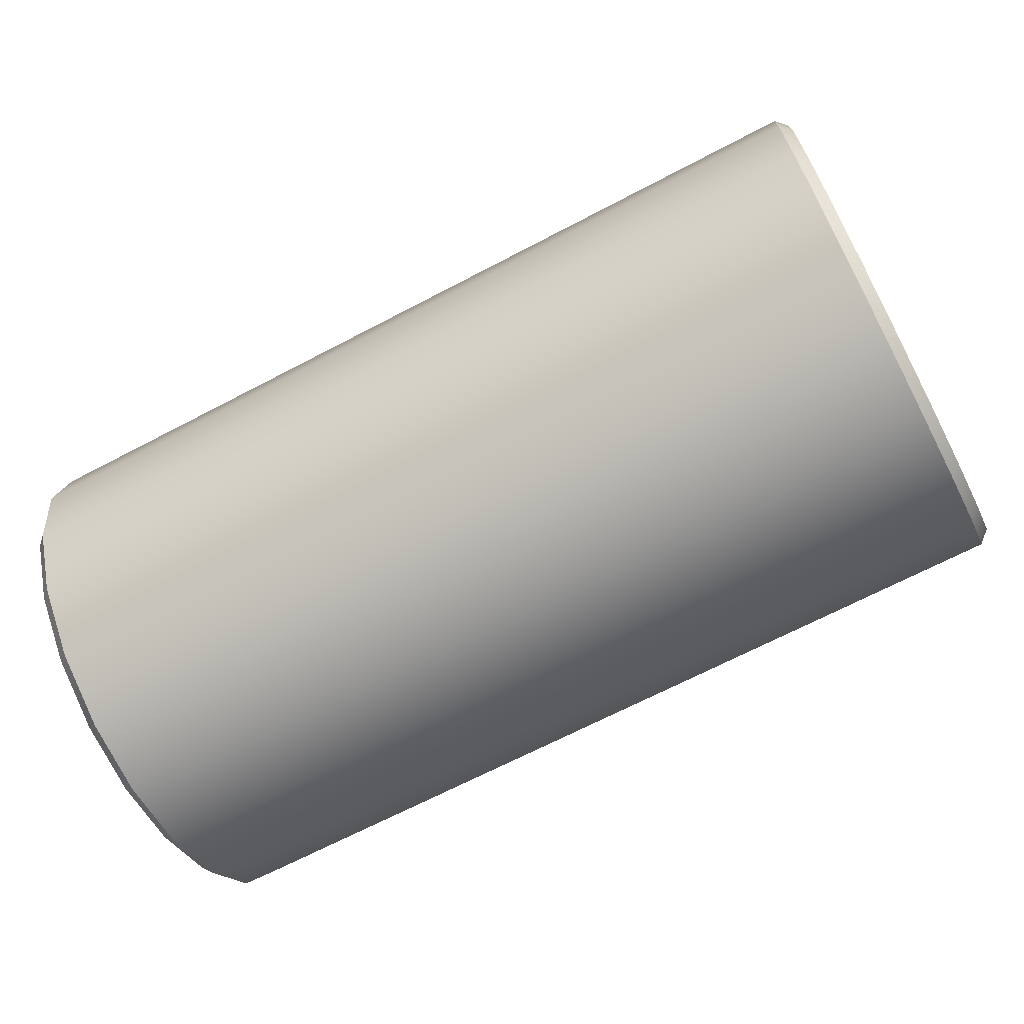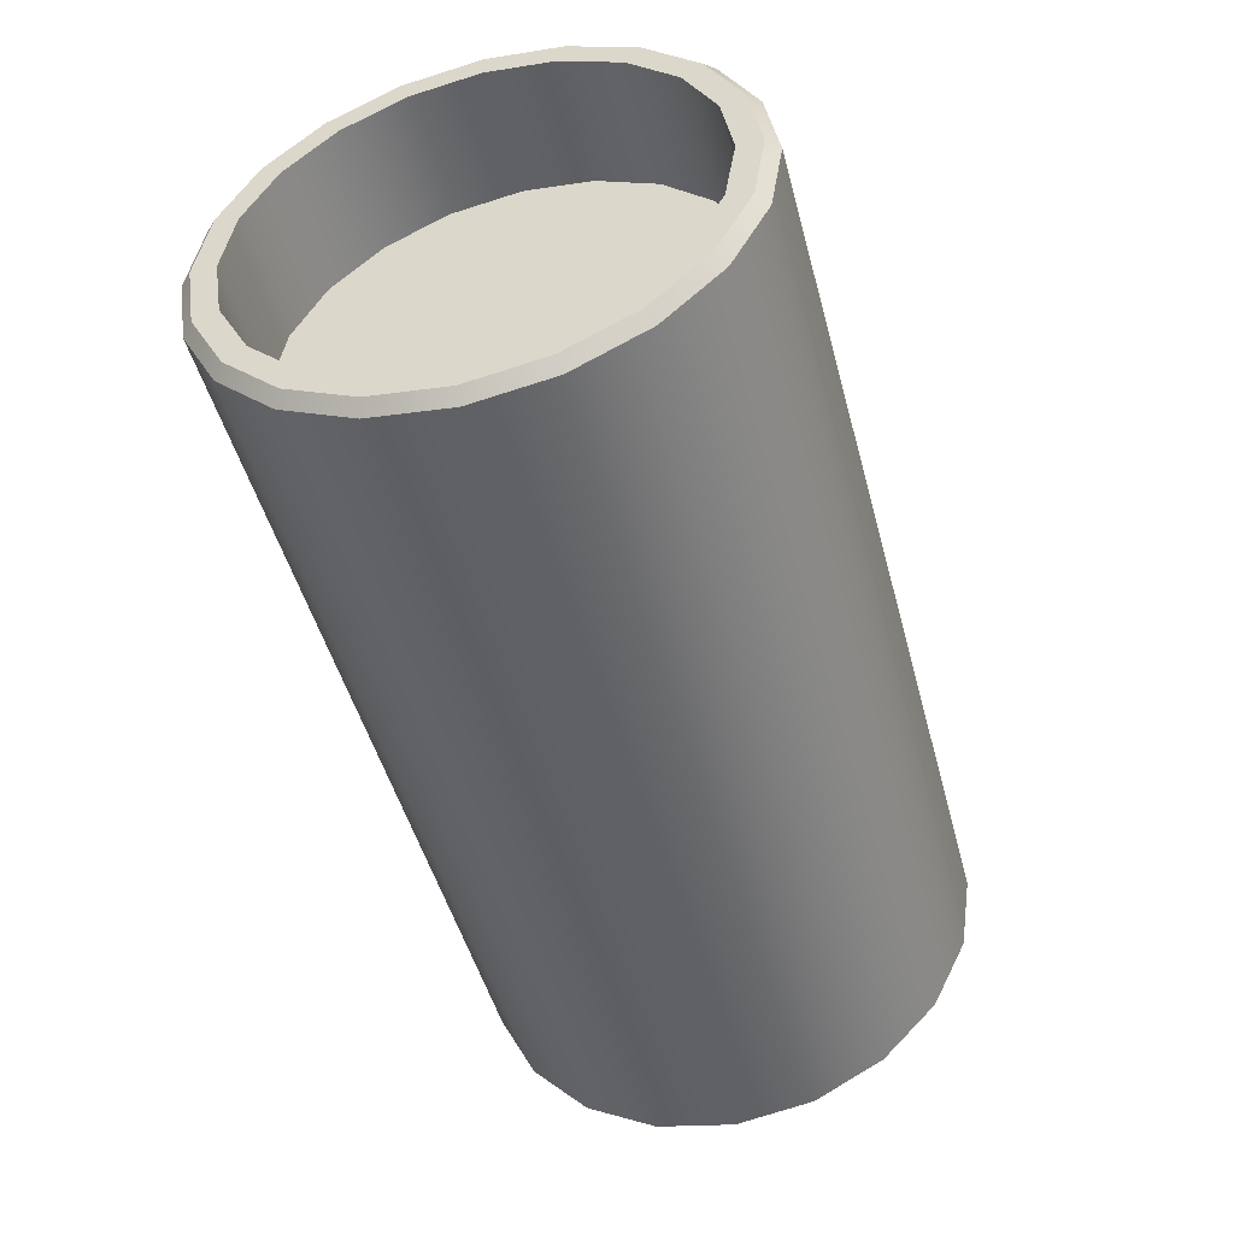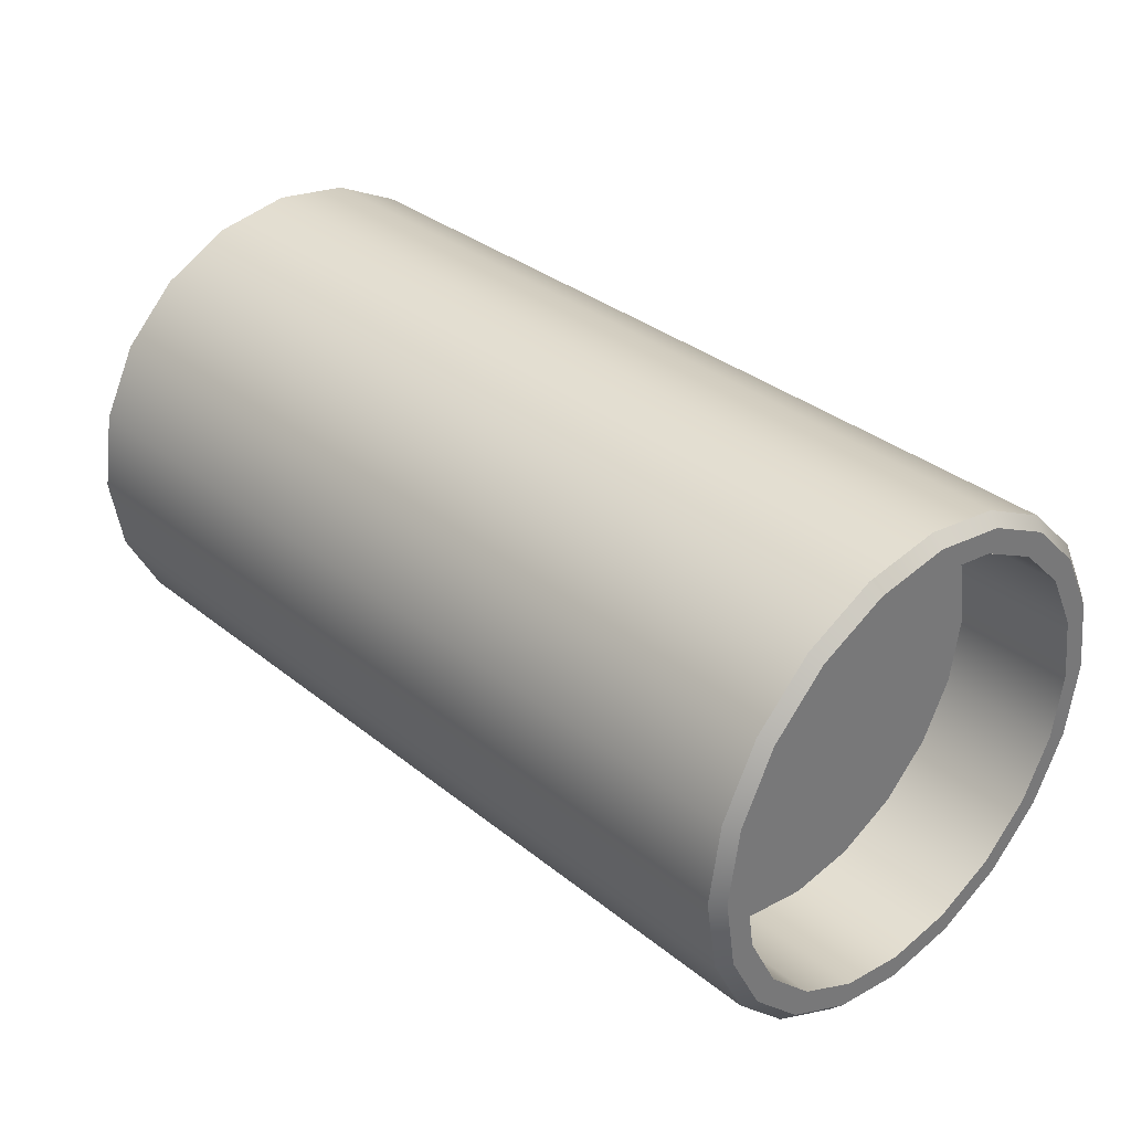
<metadata>
{"format":"obj","ext":"obj","renderer":"f3d","projection":"perspective","resolution":1024,"background":"white","views":[{"elev":-67.5,"azim":-152.2,"up":"+Z"},{"elev":-48.4,"azim":104.9,"up":"+Z"},{"elev":34.1,"azim":-132.9,"up":"+Z"}]}
</metadata>
<code>
g Car_051_lunzi_FR
v 0.6971 0.4029 -0.1309
v 0.6971 0.3427 -0.249
v 1.441 0.3427 -0.249
v 1.441 0.4029 -0.1309
v 0.6971 0.4236 0
v 1.441 0.4236 7.629e-08
v 0.6971 0.4029 0.1309
v 1.441 0.4029 0.1309
v 0.6971 0.3427 0.249
v 1.441 0.3427 0.249
v 0.6971 0.249 0.3427
v 1.441 0.249 0.3427
v 0.6971 0.1309 0.4029
v 1.441 0.1309 0.4029
v 0.6971 5.341e-07 0.4236
v 1.441 5.341e-07 0.4236
v 1.441 0.249 -0.3427
v 0.6971 0.249 -0.3427
v 1.441 0.1309 -0.4029
v 0.6971 0.1309 -0.4029
v 1.441 7.629e-08 -0.4236
v 0.6971 7.629e-08 -0.4236
v 1.46 0.3466 -0.1126
v 1.46 0.3846 -0.125
v 1.46 0.3272 -0.2377
v 1.46 0.2948 -0.2142
v 1.46 0.2377 -0.3272
v 1.46 0.2142 -0.2948
v 1.46 0.125 -0.3846
v 1.46 0.1126 -0.3466
v 1.46 7.629e-08 -0.4044
v 1.46 7.629e-08 -0.3644
v 1.46 -0.125 -0.3846
v 1.46 -0.1126 -0.3466
v 1.46 -0.2377 -0.3272
v 1.46 -0.2142 -0.2948
v 1.46 -0.3272 -0.2377
v 1.46 -0.2948 -0.2142
v 1.46 -0.3846 -0.125
v 1.46 -0.3466 -0.1126
v 1.46 -0.4044 1.144e-07
v 1.46 -0.3644 1.144e-07
v 1.46 -0.3846 0.125
v 1.46 -0.3466 0.1126
v 1.46 -0.3466 0.1126
v 1.46 -0.3846 0.125
v 1.46 -0.3272 0.2377
v 1.46 -0.2948 0.2142
v 1.46 -0.2948 0.2142
v 1.46 -0.3272 0.2377
v 1.46 -0.2377 0.3272
v 1.46 -0.2142 0.2948
v 1.46 -0.2142 0.2948
v 1.46 -0.2377 0.3272
v 1.46 -0.125 0.3846
v 1.46 -0.1126 0.3466
v 1.46 -0.1126 0.3466
v 1.46 -0.125 0.3846
v 1.46 5.341e-07 0.4044
v 1.46 5.341e-07 0.3644
v 1.46 5.341e-07 0.3644
v 1.46 5.341e-07 0.4044
v 1.46 0.125 0.3846
v 1.46 0.1126 0.3466
v 1.46 0.2377 0.3272
v 1.46 0.2142 0.2948
v 1.46 0.3272 0.2377
v 1.46 0.2948 0.2142
v 1.46 0.3846 0.125
v 1.46 0.3466 0.1126
v 1.46 0.4044 7.629e-08
v 1.46 0.3644 7.629e-08
v 1.46 -0.2142 -0.2948
v 1.253 -0.2142 -0.2948
v 1.253 -0.1126 -0.3466
v 1.46 -0.1126 -0.3466
v 1.46 -0.2948 -0.2142
v 1.253 -0.2948 -0.2142
v 1.46 -0.3466 -0.1126
v 1.253 -0.3466 -0.1126
v 1.46 -0.3644 1.144e-07
v 1.253 -0.3644 3.815e-08
v 1.46 -0.3466 0.1126
v 1.253 -0.3466 0.1126
v 1.46 -0.2948 0.2142
v 1.253 -0.2948 0.2142
v 1.46 -0.2142 0.2948
v 1.253 -0.2142 0.2948
v 1.253 7.629e-08 -0.3644
v 1.46 7.629e-08 -0.3644
v 1.46 -0.1126 0.3466
v 1.253 -0.1126 0.3466
v 1.46 5.341e-07 0.3644
v 1.253 5.341e-07 0.3644
v 0.6971 7.629e-08 -0.4236
v 0.6971 -0.1309 -0.4029
v 1.441 -0.1309 -0.4029
v 1.441 7.629e-08 -0.4236
v 1.441 -0.249 -0.3427
v 0.6971 -0.249 -0.3427
v 1.441 -0.3427 -0.249
v 0.6971 -0.3427 -0.249
v 1.441 -0.4029 -0.1309
v 0.6971 -0.4029 -0.1309
v 1.441 -0.4236 7.629e-08
v 0.6971 -0.4236 -3.815e-08
v 1.441 -0.4029 0.1309
v 0.6971 -0.4029 0.1309
v 1.441 -0.3427 0.249
v 0.6971 -0.3427 0.249
v 1.441 -0.249 0.3427
v 0.6971 -0.249 0.3427
v 1.441 -0.1309 0.4029
v 0.6971 -0.1309 0.4029
v 1.441 5.341e-07 0.4236
v 0.6971 5.341e-07 0.4236
v 1.253 -0.3466 -0.1126
v 1.253 -0.3644 3.815e-08
v 1.253 -0.3466 0.1126
v 1.253 -0.2948 -0.2142
v 1.253 -0.2948 0.2142
v 1.253 -0.2142 -0.2948
v 1.253 -0.2142 0.2948
v 1.253 -0.1126 0.3466
v 1.253 -0.1126 -0.3466
v 1.253 7.629e-08 -0.3644
v 1.253 5.341e-07 0.3644
v 1.253 0.1126 -0.3466
v 1.253 0.1126 0.3466
v 1.253 0.2142 -0.2948
v 1.253 0.2142 0.2948
v 1.253 0.2948 -0.2142
v 1.253 0.2948 0.2142
v 1.253 0.3466 -0.1126
v 1.253 0.3466 0.1126
v 1.253 0.3644 3.815e-08
v 1.46 0.3466 -0.1126
v 1.253 0.3466 -0.1126
v 1.253 0.3644 3.815e-08
v 1.46 0.3644 7.629e-08
v 1.46 0.2948 -0.2142
v 1.253 0.2948 -0.2142
v 1.46 0.2142 -0.2948
v 1.253 0.2142 -0.2948
v 1.46 0.1126 -0.3466
v 1.253 0.1126 -0.3466
v 1.46 7.629e-08 -0.3644
v 1.253 7.629e-08 -0.3644
v 1.253 0.3466 0.1126
v 1.46 0.3466 0.1126
v 1.253 0.2948 0.2142
v 1.46 0.2948 0.2142
v 1.253 0.2142 0.2948
v 1.46 0.2142 0.2948
v 1.253 0.1126 0.3466
v 1.46 0.1126 0.3466
v 1.253 5.341e-07 0.3644
v 1.46 5.341e-07 0.3644
v 1.441 0.4029 -0.1309
v 1.46 0.3846 -0.125
v 1.46 0.4044 7.629e-08
v 1.441 0.4236 7.629e-08
v 1.441 0.3427 -0.249
v 1.46 0.3272 -0.2377
v 1.441 0.249 -0.3427
v 1.46 0.2377 -0.3272
v 1.441 0.1309 -0.4029
v 1.46 0.125 -0.3846
v 1.441 7.629e-08 -0.4236
v 1.46 7.629e-08 -0.4044
v 1.46 0.3846 0.125
v 1.441 0.4029 0.1309
v 1.46 0.3272 0.2377
v 1.441 0.3427 0.249
v 1.46 0.2377 0.3272
v 1.441 0.249 0.3427
v 1.46 0.125 0.3846
v 1.441 0.1309 0.4029
v 1.46 5.341e-07 0.4044
v 1.441 5.341e-07 0.4236
v 1.441 -0.1309 -0.4029
v 1.46 -0.125 -0.3846
v 1.46 7.629e-08 -0.4044
v 1.441 7.629e-08 -0.4236
v 1.441 -0.249 -0.3427
v 1.46 -0.2377 -0.3272
v 1.441 -0.3427 -0.249
v 1.46 -0.3272 -0.2377
v 1.441 -0.4029 -0.1309
v 1.46 -0.3846 -0.125
v 1.441 -0.4236 7.629e-08
v 1.46 -0.4044 1.144e-07
v 1.441 -0.4029 0.1309
v 1.46 -0.3846 0.125
v 1.441 -0.3427 0.249
v 1.46 -0.3272 0.2377
v 1.441 -0.249 0.3427
v 1.46 -0.2377 0.3272
v 1.441 -0.1309 0.4029
v 1.46 -0.125 0.3846
v 1.441 5.341e-07 0.4236
v 1.46 5.341e-07 0.4044
v 0.6971 0.4029 -0.1309
v -0.04638 0.4029 -0.1309
v -0.04638 0.3427 -0.249
v 0.6971 0.3427 -0.249
v 0.6971 0.4236 0
v -0.04638 0.4236 7.629e-08
v 0.6971 0.4029 0.1309
v -0.04638 0.4029 0.1309
v 0.6971 0.3427 0.249
v -0.04638 0.3427 0.249
v 0.6971 0.249 0.3427
v -0.04638 0.249 0.3427
v 0.6971 0.1309 0.4029
v -0.04638 0.1309 0.4029
v 0.6971 5.341e-07 0.4236
v -0.04638 5.341e-07 0.4236
v -0.04638 0.249 -0.3427
v 0.6971 0.249 -0.3427
v -0.04638 0.1309 -0.4029
v 0.6971 0.1309 -0.4029
v -0.04638 7.629e-08 -0.4236
v 0.6971 7.629e-08 -0.4236
v -0.06531 0.3466 -0.1126
v -0.06531 0.2948 -0.2142
v -0.06531 0.3272 -0.2377
v -0.06531 0.3846 -0.125
v -0.06531 0.2377 -0.3272
v -0.06531 0.2142 -0.2948
v -0.06531 0.125 -0.3846
v -0.06531 0.1126 -0.3466
v -0.06531 7.629e-08 -0.4044
v -0.06531 7.629e-08 -0.3644
v -0.06531 -0.125 -0.3846
v -0.06531 -0.1126 -0.3466
v -0.06531 -0.2377 -0.3272
v -0.06531 -0.2142 -0.2948
v -0.06531 -0.3272 -0.2377
v -0.06531 -0.2948 -0.2142
v -0.06531 -0.3846 -0.125
v -0.06531 -0.3466 -0.1126
v -0.06531 -0.4044 1.144e-07
v -0.06531 -0.3644 1.144e-07
v -0.06531 -0.3846 0.125
v -0.06531 -0.3466 0.1126
v -0.06531 -0.3466 0.1126
v -0.06531 -0.2948 0.2142
v -0.06531 -0.3272 0.2377
v -0.06531 -0.3846 0.125
v -0.06531 -0.2948 0.2142
v -0.06531 -0.2142 0.2948
v -0.06531 -0.2377 0.3272
v -0.06531 -0.3272 0.2377
v -0.06531 -0.2142 0.2948
v -0.06531 -0.1126 0.3466
v -0.06531 -0.125 0.3846
v -0.06531 -0.2377 0.3272
v -0.06531 -0.1126 0.3466
v -0.06531 5.341e-07 0.3644
v -0.06531 5.341e-07 0.4044
v -0.06531 -0.125 0.3846
v -0.06531 5.341e-07 0.3644
v -0.06531 0.1126 0.3466
v -0.06531 0.125 0.3846
v -0.06531 5.341e-07 0.4044
v -0.06531 0.2377 0.3272
v -0.06531 0.2142 0.2948
v -0.06531 0.3272 0.2377
v -0.06531 0.2948 0.2142
v -0.06531 0.3846 0.125
v -0.06531 0.3466 0.1126
v -0.06531 0.4044 7.629e-08
v -0.06531 0.3644 7.629e-08
v -0.06531 -0.2142 -0.2948
v -0.06531 -0.1126 -0.3466
v 0.1411 -0.1126 -0.3466
v 0.1411 -0.2142 -0.2948
v -0.06531 -0.2948 -0.2142
v 0.1411 -0.2948 -0.2142
v -0.06531 -0.3466 -0.1126
v 0.1411 -0.3466 -0.1126
v -0.06531 -0.3644 1.144e-07
v 0.1411 -0.3644 3.815e-08
v -0.06531 -0.3466 0.1126
v 0.1411 -0.3466 0.1126
v -0.06531 -0.2948 0.2142
v 0.1411 -0.2948 0.2142
v -0.06531 -0.2142 0.2948
v 0.1411 -0.2142 0.2948
v 0.1411 7.629e-08 -0.3644
v -0.06531 7.629e-08 -0.3644
v -0.06531 -0.1126 0.3466
v 0.1411 -0.1126 0.3466
v -0.06531 5.341e-07 0.3644
v 0.1411 5.341e-07 0.3644
v 0.6971 7.629e-08 -0.4236
v -0.04638 7.629e-08 -0.4236
v -0.04638 -0.1309 -0.4029
v 0.6971 -0.1309 -0.4029
v -0.04638 -0.249 -0.3427
v 0.6971 -0.249 -0.3427
v -0.04638 -0.3427 -0.249
v 0.6971 -0.3427 -0.249
v -0.04638 -0.4029 -0.1309
v 0.6971 -0.4029 -0.1309
v -0.04638 -0.4236 7.629e-08
v 0.6971 -0.4236 -3.815e-08
v -0.04638 -0.4029 0.1309
v 0.6971 -0.4029 0.1309
v -0.04638 -0.3427 0.249
v 0.6971 -0.3427 0.249
v -0.04638 -0.249 0.3427
v 0.6971 -0.249 0.3427
v -0.04638 -0.1309 0.4029
v 0.6971 -0.1309 0.4029
v -0.04638 5.341e-07 0.4236
v 0.6971 5.341e-07 0.4236
v 0.1411 -0.3466 0.1126
v 0.1411 -0.3644 3.815e-08
v 0.1411 -0.3466 -0.1126
v 0.1411 -0.2948 0.2142
v 0.1411 -0.2948 -0.2142
v 0.1411 -0.2142 -0.2948
v 0.1411 -0.2142 0.2948
v 0.1411 -0.1126 0.3466
v 0.1411 -0.1126 -0.3466
v 0.1411 7.629e-08 -0.3644
v 0.1411 5.341e-07 0.3644
v 0.1411 0.1126 -0.3466
v 0.1411 0.1126 0.3466
v 0.1411 0.2142 -0.2948
v 0.1411 0.2142 0.2948
v 0.1411 0.2948 -0.2142
v 0.1411 0.2948 0.2142
v 0.1411 0.3466 -0.1126
v 0.1411 0.3466 0.1126
v 0.1411 0.3644 3.815e-08
v -0.06531 0.3466 -0.1126
v -0.06531 0.3644 7.629e-08
v 0.1411 0.3644 3.815e-08
v 0.1411 0.3466 -0.1126
v -0.06531 0.2948 -0.2142
v 0.1411 0.2948 -0.2142
v -0.06531 0.2142 -0.2948
v 0.1411 0.2142 -0.2948
v -0.06531 0.1126 -0.3466
v 0.1411 0.1126 -0.3466
v -0.06531 7.629e-08 -0.3644
v 0.1411 7.629e-08 -0.3644
v 0.1411 0.3466 0.1126
v -0.06531 0.3466 0.1126
v 0.1411 0.2948 0.2142
v -0.06531 0.2948 0.2142
v 0.1411 0.2142 0.2948
v -0.06531 0.2142 0.2948
v 0.1411 0.1126 0.3466
v -0.06531 0.1126 0.3466
v 0.1411 5.341e-07 0.3644
v -0.06531 5.341e-07 0.3644
v -0.04638 0.4029 -0.1309
v -0.04638 0.4236 7.629e-08
v -0.06531 0.4044 7.629e-08
v -0.06531 0.3846 -0.125
v -0.04638 0.3427 -0.249
v -0.06531 0.3272 -0.2377
v -0.04638 0.249 -0.3427
v -0.06531 0.2377 -0.3272
v -0.04638 0.1309 -0.4029
v -0.06531 0.125 -0.3846
v -0.04638 7.629e-08 -0.4236
v -0.06531 7.629e-08 -0.4044
v -0.06531 0.3846 0.125
v -0.04638 0.4029 0.1309
v -0.06531 0.3272 0.2377
v -0.04638 0.3427 0.249
v -0.06531 0.2377 0.3272
v -0.04638 0.249 0.3427
v -0.06531 0.125 0.3846
v -0.04638 0.1309 0.4029
v -0.06531 5.341e-07 0.4044
v -0.04638 5.341e-07 0.4236
v -0.04638 -0.1309 -0.4029
v -0.04638 7.629e-08 -0.4236
v -0.06531 7.629e-08 -0.4044
v -0.06531 -0.125 -0.3846
v -0.04638 -0.249 -0.3427
v -0.06531 -0.2377 -0.3272
v -0.04638 -0.3427 -0.249
v -0.06531 -0.3272 -0.2377
v -0.04638 -0.4029 -0.1309
v -0.06531 -0.3846 -0.125
v -0.04638 -0.4236 7.629e-08
v -0.06531 -0.4044 1.144e-07
v -0.04638 -0.4029 0.1309
v -0.06531 -0.3846 0.125
v -0.04638 -0.3427 0.249
v -0.06531 -0.3272 0.2377
v -0.04638 -0.249 0.3427
v -0.06531 -0.2377 0.3272
v -0.04638 -0.1309 0.4029
v -0.06531 -0.125 0.3846
v -0.04638 5.341e-07 0.4236
v -0.06531 5.341e-07 0.4044
g Car_051_lunzi_FR_0
f 3 2 1
f 4 3 1
f 4 1 5
f 6 4 5
f 6 5 7
f 8 6 7
f 8 7 9
f 10 8 9
f 10 9 11
f 12 10 11
f 12 11 13
f 14 12 13
f 14 13 15
f 16 14 15
f 3 17 2
f 17 18 2
f 17 19 18
f 19 20 18
f 19 21 20
f 21 22 20
f 25 24 23
f 26 25 23
f 27 25 26
f 28 27 26
f 29 27 28
f 30 29 28
f 31 29 30
f 32 31 30
f 33 31 32
f 34 33 32
f 35 33 34
f 36 35 34
f 37 35 36
f 38 37 36
f 39 37 38
f 40 39 38
f 41 39 40
f 42 41 40
f 43 41 42
f 44 43 42
f 47 46 45
f 48 47 45
f 51 50 49
f 52 51 49
f 55 54 53
f 56 55 53
f 59 58 57
f 60 59 57
f 63 62 61
f 64 63 61
f 65 63 64
f 66 65 64
f 67 65 66
f 68 67 66
f 69 67 68
f 70 69 68
f 71 69 70
f 72 71 70
f 24 71 72
f 23 24 72
f 75 74 73
f 76 75 73
f 73 74 77
f 74 78 77
f 77 78 79
f 78 80 79
f 79 80 81
f 80 82 81
f 81 82 83
f 82 84 83
f 83 84 85
f 84 86 85
f 85 86 87
f 86 88 87
f 89 75 76
f 90 89 76
f 87 88 91
f 88 92 91
f 91 92 93
f 92 94 93
f 97 96 95
f 98 97 95
f 97 99 96
f 99 100 96
f 99 101 100
f 101 102 100
f 101 103 102
f 103 104 102
f 103 105 104
f 105 106 104
f 105 107 106
f 107 108 106
f 107 109 108
f 109 110 108
f 109 111 110
f 111 112 110
f 111 113 112
f 113 114 112
f 113 115 114
f 115 116 114
f 119 118 117
f 117 120 119
f 120 121 119
f 120 122 121
f 122 123 121
f 122 124 123
f 122 125 124
f 125 126 124
f 126 127 124
f 126 128 127
f 128 129 127
f 128 130 129
f 130 131 129
f 130 132 131
f 132 133 131
f 132 134 133
f 134 135 133
f 134 136 135
f 139 138 137
f 140 139 137
f 137 138 141
f 138 142 141
f 141 142 143
f 142 144 143
f 143 144 145
f 144 146 145
f 145 146 147
f 146 148 147
f 149 139 140
f 150 149 140
f 151 149 150
f 152 151 150
f 153 151 152
f 154 153 152
f 155 153 154
f 156 155 154
f 157 155 156
f 158 157 156
f 161 160 159
f 162 161 159
f 159 160 163
f 160 164 163
f 163 164 165
f 164 166 165
f 165 166 167
f 166 168 167
f 167 168 169
f 168 170 169
f 171 161 162
f 172 171 162
f 173 171 172
f 174 173 172
f 175 173 174
f 176 175 174
f 177 175 176
f 178 177 176
f 179 177 178
f 180 179 178
f 183 182 181
f 184 183 181
f 181 182 185
f 182 186 185
f 185 186 187
f 186 188 187
f 187 188 189
f 188 190 189
f 189 190 191
f 190 192 191
f 191 192 193
f 192 194 193
f 193 194 195
f 194 196 195
f 195 196 197
f 196 198 197
f 197 198 199
f 198 200 199
f 199 200 201
f 200 202 201
f 205 204 203
f 206 205 203
f 203 204 207
f 204 208 207
f 207 208 209
f 208 210 209
f 209 210 211
f 210 212 211
f 211 212 213
f 212 214 213
f 213 214 215
f 214 216 215
f 215 216 217
f 216 218 217
f 219 205 206
f 220 219 206
f 221 219 220
f 222 221 220
f 223 221 222
f 224 223 222
f 227 226 225
f 228 227 225
f 227 229 226
f 229 230 226
f 229 231 230
f 231 232 230
f 231 233 232
f 233 234 232
f 233 235 234
f 235 236 234
f 235 237 236
f 237 238 236
f 237 239 238
f 239 240 238
f 239 241 240
f 241 242 240
f 241 243 242
f 243 244 242
f 243 245 244
f 245 246 244
f 249 248 247
f 250 249 247
f 253 252 251
f 254 253 251
f 257 256 255
f 258 257 255
f 261 260 259
f 262 261 259
f 265 264 263
f 266 265 263
f 265 267 264
f 267 268 264
f 267 269 268
f 269 270 268
f 269 271 270
f 271 272 270
f 271 273 272
f 273 274 272
f 273 228 274
f 228 225 274
f 277 276 275
f 278 277 275
f 278 275 279
f 280 278 279
f 280 279 281
f 282 280 281
f 282 281 283
f 284 282 283
f 284 283 285
f 286 284 285
f 286 285 287
f 288 286 287
f 288 287 289
f 290 288 289
f 277 291 276
f 291 292 276
f 290 289 293
f 294 290 293
f 294 293 295
f 296 294 295
f 299 298 297
f 300 299 297
f 301 299 300
f 302 301 300
f 303 301 302
f 304 303 302
f 305 303 304
f 306 305 304
f 307 305 306
f 308 307 306
f 309 307 308
f 310 309 308
f 311 309 310
f 312 311 310
f 313 311 312
f 314 313 312
f 315 313 314
f 316 315 314
f 317 315 316
f 318 317 316
f 321 320 319
f 319 322 321
f 322 323 321
f 322 324 323
f 322 325 324
f 325 326 324
f 326 327 324
f 326 328 327
f 326 329 328
f 329 330 328
f 329 331 330
f 331 332 330
f 331 333 332
f 333 334 332
f 333 335 334
f 335 336 334
f 335 337 336
f 337 338 336
f 341 340 339
f 342 341 339
f 342 339 343
f 344 342 343
f 344 343 345
f 346 344 345
f 346 345 347
f 348 346 347
f 348 347 349
f 350 348 349
f 341 351 340
f 351 352 340
f 351 353 352
f 353 354 352
f 353 355 354
f 355 356 354
f 355 357 356
f 357 358 356
f 357 359 358
f 359 360 358
f 363 362 361
f 364 363 361
f 364 361 365
f 366 364 365
f 366 365 367
f 368 366 367
f 368 367 369
f 370 368 369
f 370 369 371
f 372 370 371
f 363 373 362
f 373 374 362
f 373 375 374
f 375 376 374
f 375 377 376
f 377 378 376
f 377 379 378
f 379 380 378
f 379 381 380
f 381 382 380
f 385 384 383
f 386 385 383
f 386 383 387
f 388 386 387
f 388 387 389
f 390 388 389
f 390 389 391
f 392 390 391
f 392 391 393
f 394 392 393
f 394 393 395
f 396 394 395
f 396 395 397
f 398 396 397
f 398 397 399
f 400 398 399
f 400 399 401
f 402 400 401
f 402 401 403
f 404 402 403

</code>
